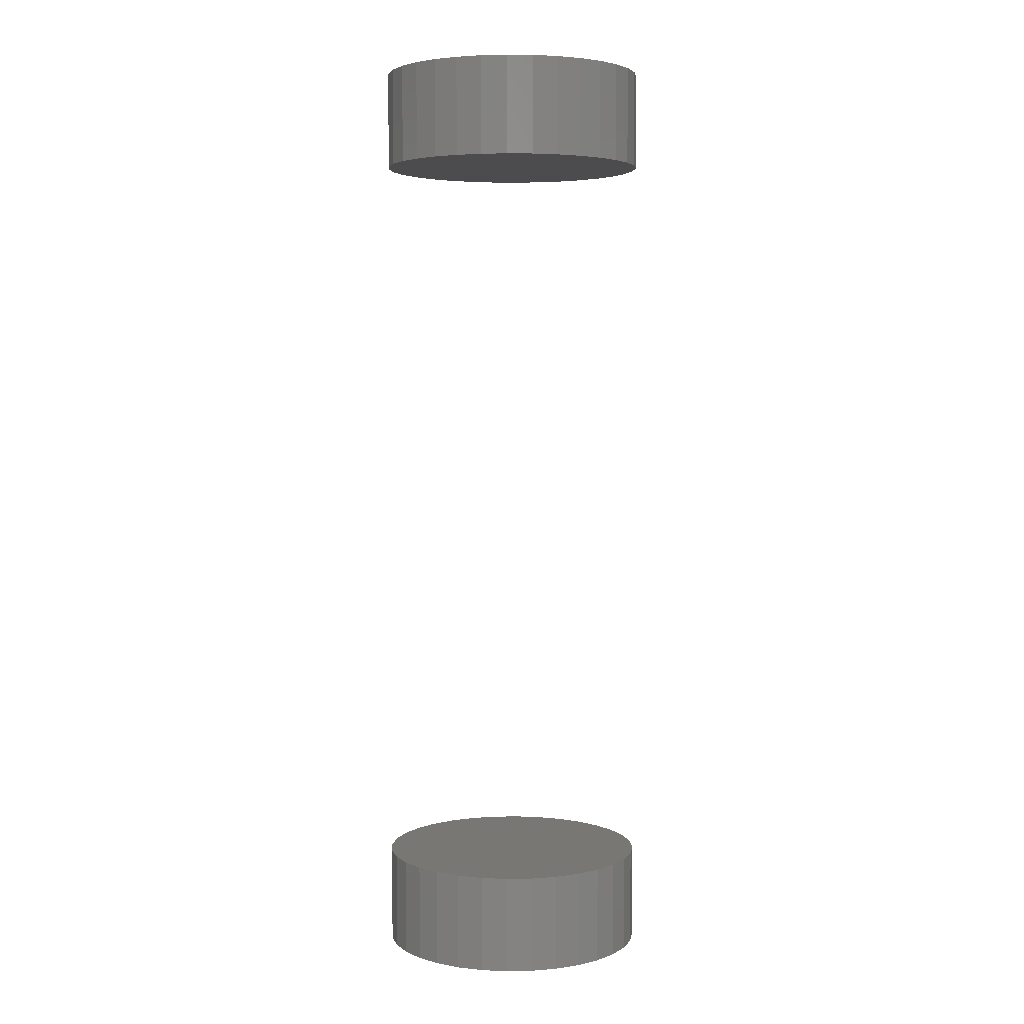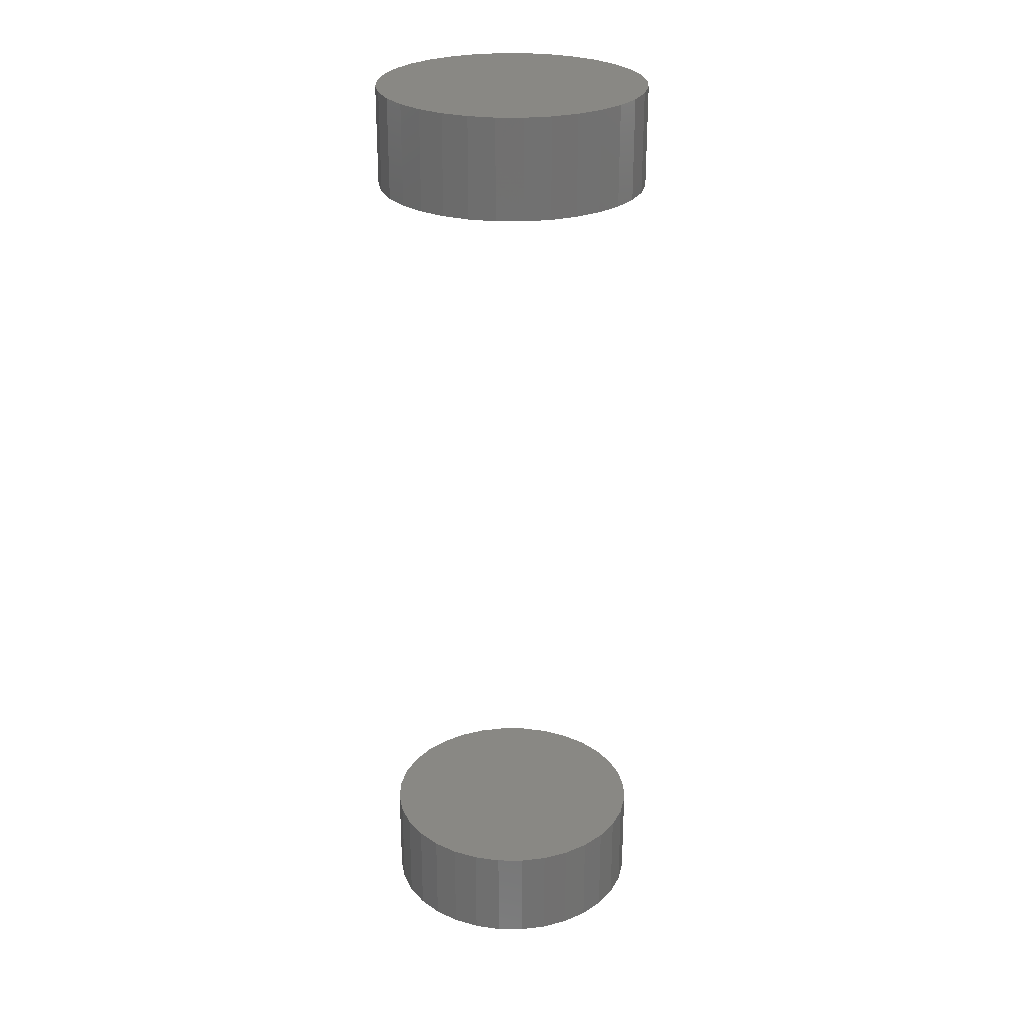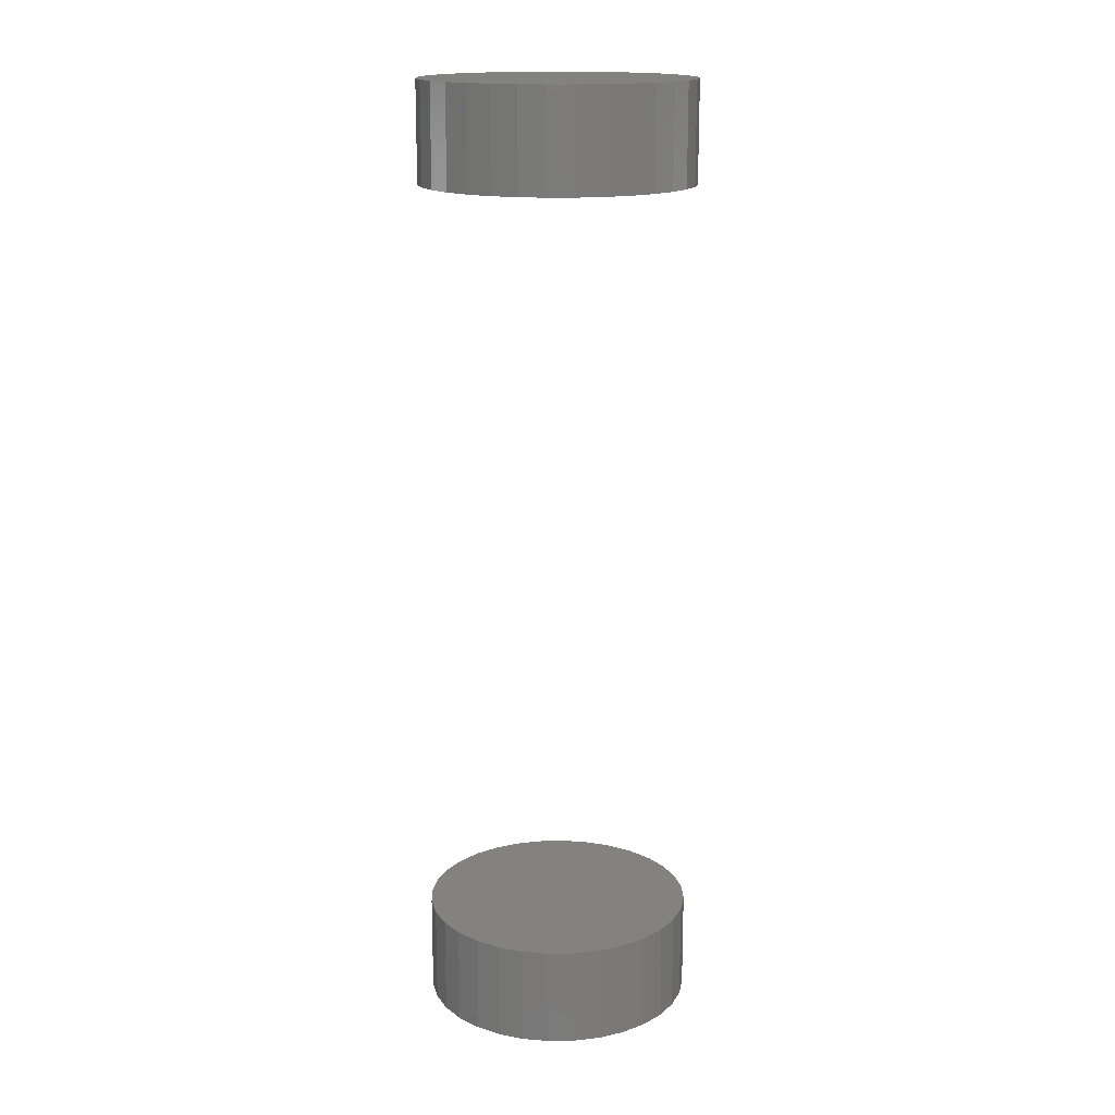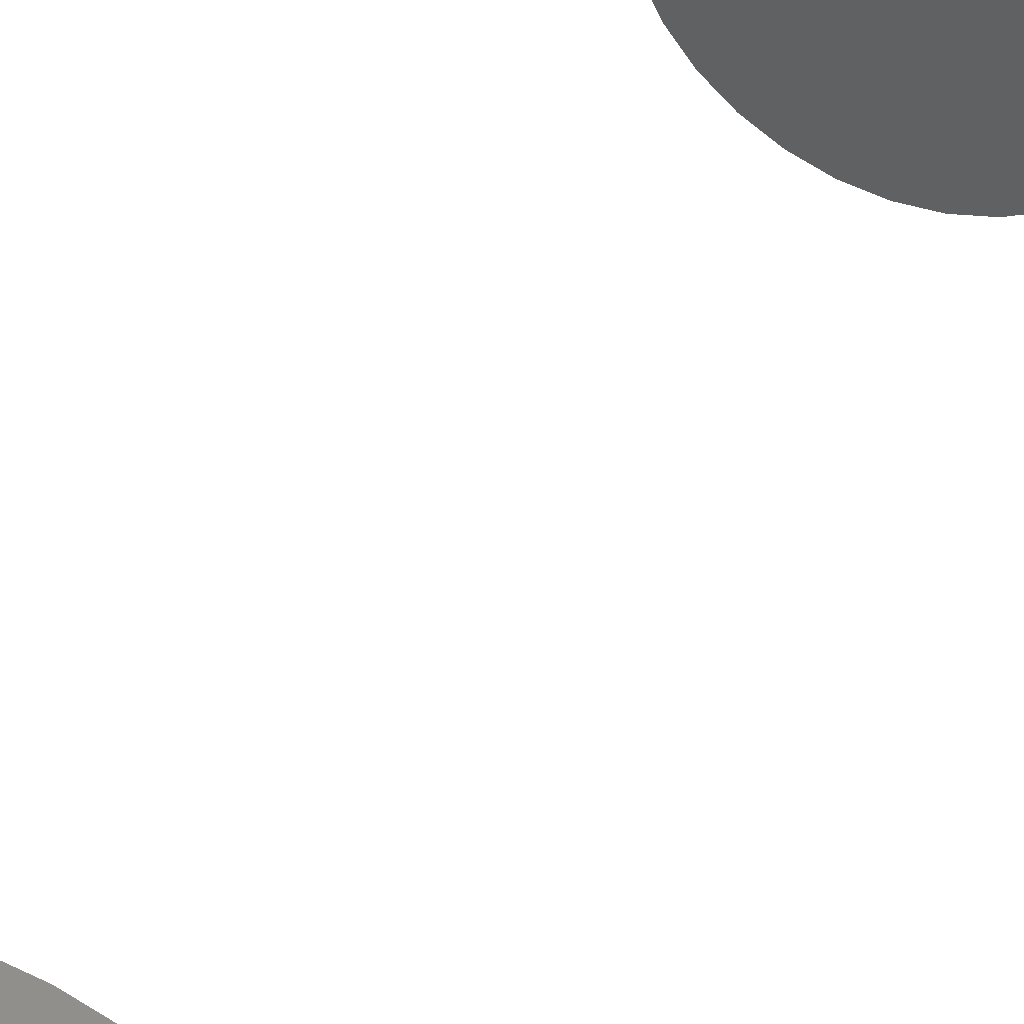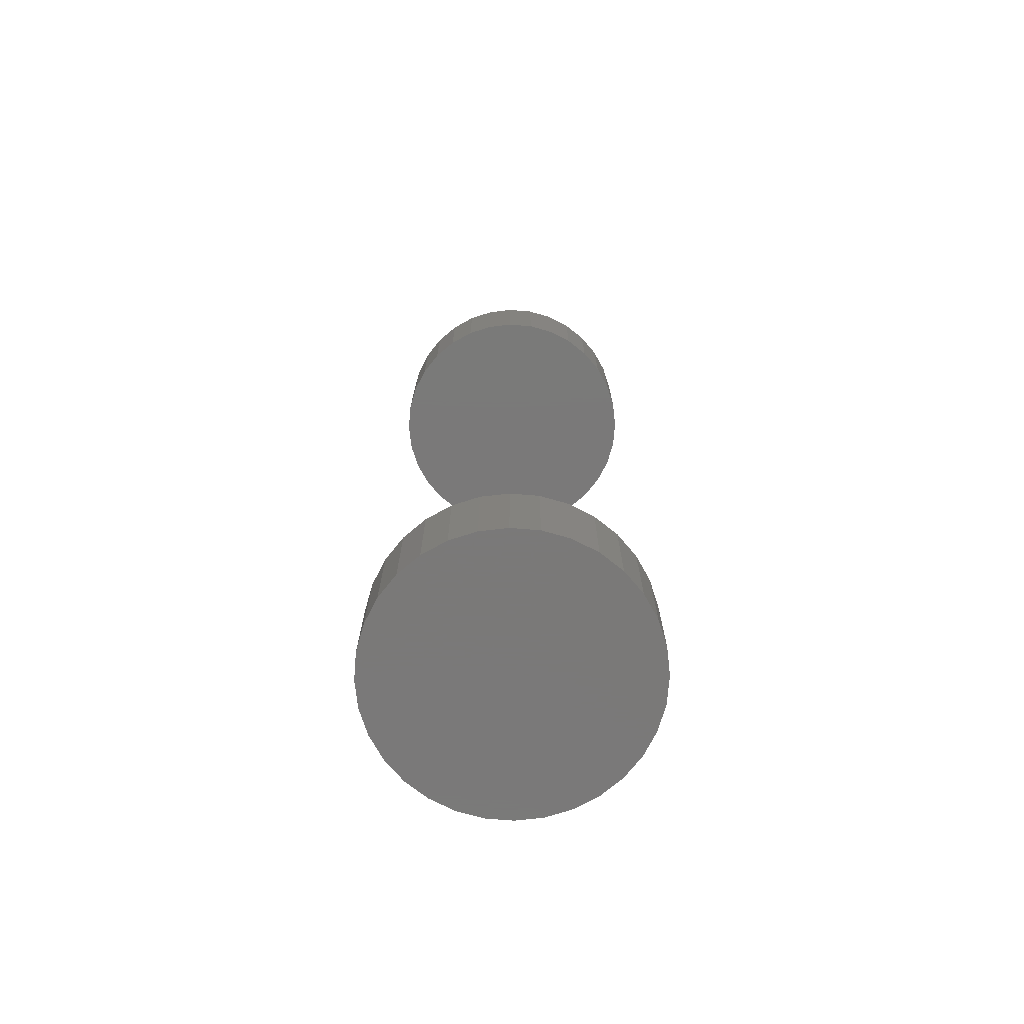
<metadata>
{"format":"stl","ext":"stl","renderer":"f3d","projection":"perspective","resolution":1024,"background":"white","views":[{"elev":4.2,"azim":-8.9,"up":"+Z"},{"elev":26.8,"azim":-139.7,"up":"+Z"},{"elev":16.4,"azim":-63.5,"up":"+Z"},{"elev":44.1,"azim":-153.6,"up":"+Y"},{"elev":-72.6,"azim":-111.6,"up":"+Z"}]}
</metadata>
<code>
# stl→obj: 128 verts, 248 faces
v -0.1016 -3.428e-17 0.6719
v -0.1016 1.305e-17 0.75
v -0.09951 0.02079 0.6719
v -0.09951 0.02079 0.75
v -0.09345 0.04079 0.6719
v -0.09345 0.04079 0.75
v -0.0836 0.05921 0.6719
v -0.0836 0.05921 0.75
v -0.07035 0.07536 0.6719
v -0.07035 0.07536 0.75
v -0.0542 0.08862 0.6719
v -0.0542 0.08862 0.75
v -0.03577 0.09847 0.6719
v -0.03577 0.09847 0.75
v -0.01578 0.1045 0.6719
v -0.01578 0.1045 0.75
v 0.005016 0.1066 0.6719
v 0.005016 0.1066 0.75
v 0.02581 0.1045 0.6719
v 0.02581 0.1045 0.75
v 0.0458 0.09847 0.6719
v 0.0458 0.09847 0.75
v 0.06423 0.08862 0.6719
v 0.06423 0.08862 0.75
v 0.08038 0.07536 0.6719
v 0.08038 0.07536 0.75
v 0.09363 0.05921 0.6719
v 0.09363 0.05921 0.75
v 0.1035 0.04079 0.6719
v 0.1035 0.04079 0.75
v 0.1095 0.02079 0.6719
v 0.1095 0.02079 0.75
v 0.1116 -2.61e-17 0.6719
v 0.1116 0 0.75
v -0.1016 1.305e-17 0
v -0.1016 -3.428e-17 0.07812
v -0.09951 0.02079 0
v -0.09951 0.02079 0.07812
v -0.09345 0.04079 0
v -0.09345 0.04079 0.07812
v -0.0836 0.05921 0
v -0.0836 0.05921 0.07812
v -0.07035 0.07536 0
v -0.07035 0.07536 0.07812
v -0.0542 0.08862 0
v -0.0542 0.08862 0.07812
v -0.03577 0.09847 0
v -0.03577 0.09847 0.07812
v -0.01578 0.1045 0
v -0.01578 0.1045 0.07812
v 0.005016 0.1066 0
v 0.005016 0.1066 0.07812
v 0.02581 0.1045 0
v 0.02581 0.1045 0.07812
v 0.0458 0.09847 0
v 0.0458 0.09847 0.07812
v 0.06423 0.08862 0
v 0.06423 0.08862 0.07812
v 0.08038 0.07536 0
v 0.08038 0.07536 0.07812
v 0.09363 0.05921 0
v 0.09363 0.05921 0.07812
v 0.1035 0.04079 0
v 0.1035 0.04079 0.07812
v 0.1095 0.02079 0
v 0.1095 0.02079 0.07812
v 0.1116 0 0
v 0.1116 0 0.07812
v 0.1095 -0.02079 0.6719
v 0.1095 -0.02079 0.75
v 0.1035 -0.04079 0.6719
v 0.1035 -0.04079 0.75
v 0.09363 -0.05921 0.6719
v 0.09363 -0.05921 0.75
v 0.08038 -0.07536 0.6719
v 0.08038 -0.07536 0.75
v 0.06423 -0.08862 0.6719
v 0.06423 -0.08862 0.75
v 0.0458 -0.09847 0.6719
v 0.0458 -0.09847 0.75
v 0.02581 -0.1045 0.6719
v 0.02581 -0.1045 0.75
v 0.005016 -0.1066 0.6719
v 0.005016 -0.1066 0.75
v -0.01578 -0.1045 0.6719
v -0.01578 -0.1045 0.75
v -0.03577 -0.09847 0.6719
v -0.03577 -0.09847 0.75
v -0.0542 -0.08862 0.6719
v -0.0542 -0.08862 0.75
v -0.07035 -0.07536 0.6719
v -0.07035 -0.07536 0.75
v -0.0836 -0.05921 0.6719
v -0.0836 -0.05921 0.75
v -0.09345 -0.04079 0.6719
v -0.09345 -0.04079 0.75
v -0.09951 -0.02079 0.6719
v -0.09951 -0.02079 0.75
v 0.1095 -0.02079 0
v 0.1095 -0.02079 0.07812
v 0.1035 -0.04079 0
v 0.1035 -0.04079 0.07812
v 0.09363 -0.05921 0
v 0.09363 -0.05921 0.07812
v 0.08038 -0.07536 0
v 0.08038 -0.07536 0.07812
v 0.06423 -0.08862 0
v 0.06423 -0.08862 0.07812
v 0.0458 -0.09847 0
v 0.0458 -0.09847 0.07812
v 0.02581 -0.1045 0
v 0.02581 -0.1045 0.07812
v 0.005016 -0.1066 0
v 0.005016 -0.1066 0.07812
v -0.01578 -0.1045 0
v -0.01578 -0.1045 0.07812
v -0.03577 -0.09847 0
v -0.03577 -0.09847 0.07812
v -0.0542 -0.08862 0
v -0.0542 -0.08862 0.07812
v -0.07035 -0.07536 0
v -0.07035 -0.07536 0.07812
v -0.0836 -0.05921 0
v -0.0836 -0.05921 0.07812
v -0.09345 -0.04079 0
v -0.09345 -0.04079 0.07812
v -0.09951 -0.02079 0
v -0.09951 -0.02079 0.07812
f 1 2 3
f 3 2 4
f 3 4 5
f 5 4 6
f 5 6 7
f 7 6 8
f 7 8 9
f 9 8 10
f 9 10 11
f 11 10 12
f 11 12 13
f 13 12 14
f 13 14 15
f 15 14 16
f 15 16 17
f 17 16 18
f 17 18 19
f 19 18 20
f 19 20 21
f 21 20 22
f 21 22 23
f 23 22 24
f 23 24 25
f 25 24 26
f 25 26 27
f 27 26 28
f 27 28 29
f 29 28 30
f 29 30 31
f 31 30 32
f 31 32 33
f 33 32 34
f 35 36 37
f 37 36 38
f 37 38 39
f 39 38 40
f 39 40 41
f 41 40 42
f 41 42 43
f 43 42 44
f 43 44 45
f 45 44 46
f 45 46 47
f 47 46 48
f 47 48 49
f 49 48 50
f 49 50 51
f 51 50 52
f 51 52 53
f 53 52 54
f 53 54 55
f 55 54 56
f 55 56 57
f 57 56 58
f 57 58 59
f 59 58 60
f 59 60 61
f 61 60 62
f 61 62 63
f 63 62 64
f 63 64 65
f 65 64 66
f 65 66 67
f 67 66 68
f 33 34 69
f 69 34 70
f 69 70 71
f 71 70 72
f 71 72 73
f 73 72 74
f 73 74 75
f 75 74 76
f 75 76 77
f 77 76 78
f 77 78 79
f 79 78 80
f 79 80 81
f 81 80 82
f 81 82 83
f 83 82 84
f 83 84 85
f 85 84 86
f 85 86 87
f 87 86 88
f 87 88 89
f 89 88 90
f 89 90 91
f 91 90 92
f 91 92 93
f 93 92 94
f 93 94 95
f 95 94 96
f 95 96 97
f 97 96 98
f 97 98 1
f 1 98 2
f 67 68 99
f 99 68 100
f 99 100 101
f 101 100 102
f 101 102 103
f 103 102 104
f 103 104 105
f 105 104 106
f 105 106 107
f 107 106 108
f 107 108 109
f 109 108 110
f 109 110 111
f 111 110 112
f 111 112 113
f 113 112 114
f 113 114 115
f 115 114 116
f 115 116 117
f 117 116 118
f 117 118 119
f 119 118 120
f 119 120 121
f 121 120 122
f 121 122 123
f 123 122 124
f 123 124 125
f 125 124 126
f 125 126 127
f 127 126 128
f 127 128 35
f 35 128 36
f 50 54 52
f 54 50 48
f 54 48 56
f 56 48 46
f 56 46 58
f 108 118 110
f 110 118 116
f 110 116 112
f 112 116 114
f 58 46 60
f 60 46 44
f 60 44 62
f 62 44 42
f 62 42 64
f 64 42 40
f 64 40 66
f 66 40 38
f 66 38 68
f 68 38 36
f 68 36 100
f 100 36 128
f 100 128 102
f 102 128 126
f 102 126 104
f 104 126 124
f 104 124 106
f 106 124 122
f 106 122 108
f 108 122 120
f 108 120 118
f 17 19 15
f 13 15 19
f 21 13 19
f 11 13 21
f 23 11 21
f 79 87 77
f 85 87 79
f 81 85 79
f 83 85 81
f 87 89 77
f 77 89 91
f 77 91 75
f 75 91 93
f 75 93 73
f 73 93 95
f 73 95 71
f 71 95 97
f 71 97 69
f 69 97 1
f 69 1 33
f 33 1 3
f 33 3 31
f 31 3 5
f 31 5 29
f 29 5 7
f 29 7 27
f 27 7 9
f 27 9 25
f 25 9 11
f 25 11 23
f 16 20 18
f 20 16 14
f 20 14 22
f 22 14 12
f 22 12 24
f 78 88 80
f 80 88 86
f 80 86 82
f 82 86 84
f 24 12 26
f 26 12 10
f 26 10 28
f 28 10 8
f 28 8 30
f 30 8 6
f 30 6 32
f 32 6 4
f 32 4 34
f 34 4 2
f 34 2 70
f 70 2 98
f 70 98 72
f 72 98 96
f 72 96 74
f 74 96 94
f 74 94 76
f 76 94 92
f 76 92 78
f 78 92 90
f 78 90 88
f 51 53 49
f 47 49 53
f 55 47 53
f 45 47 55
f 57 45 55
f 109 117 107
f 115 117 109
f 111 115 109
f 113 115 111
f 117 119 107
f 107 119 121
f 107 121 105
f 105 121 123
f 105 123 103
f 103 123 125
f 103 125 101
f 101 125 127
f 101 127 99
f 99 127 35
f 99 35 67
f 67 35 37
f 67 37 65
f 65 37 39
f 65 39 63
f 63 39 41
f 63 41 61
f 61 41 43
f 61 43 59
f 59 43 45
f 59 45 57

</code>
